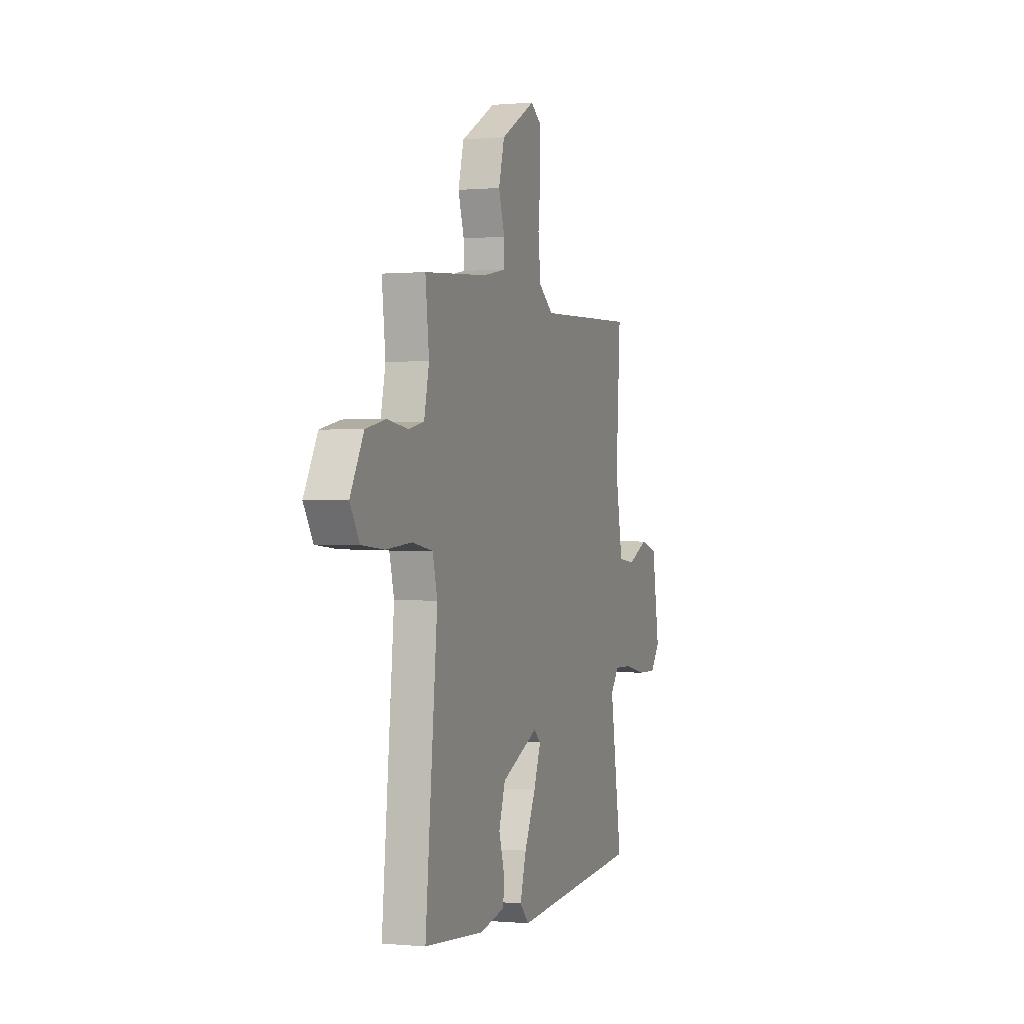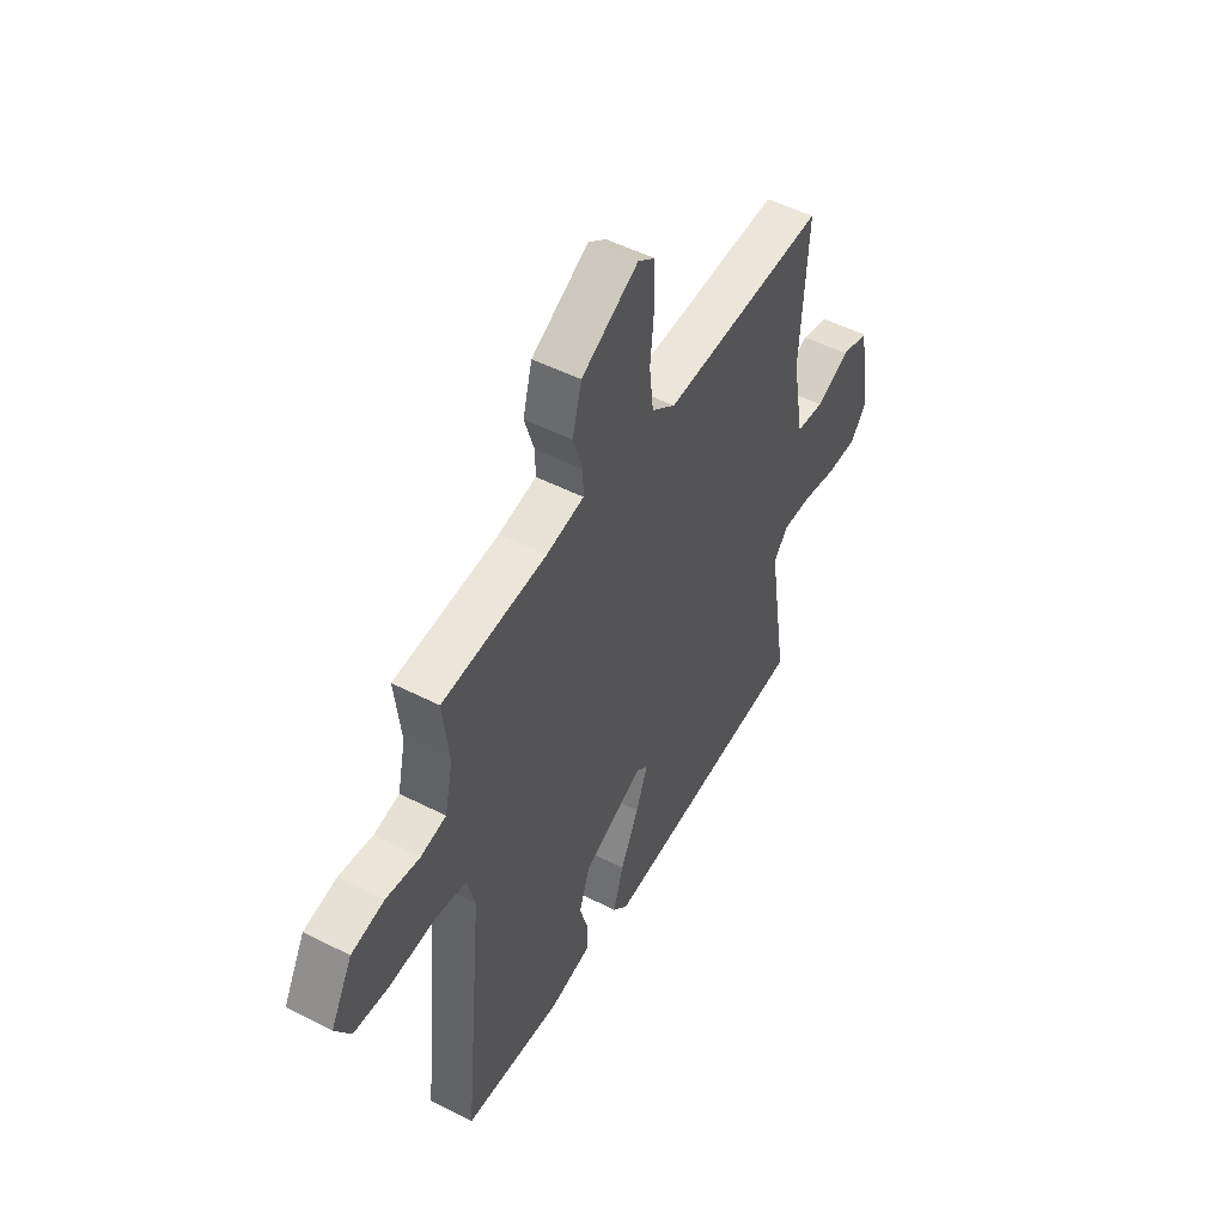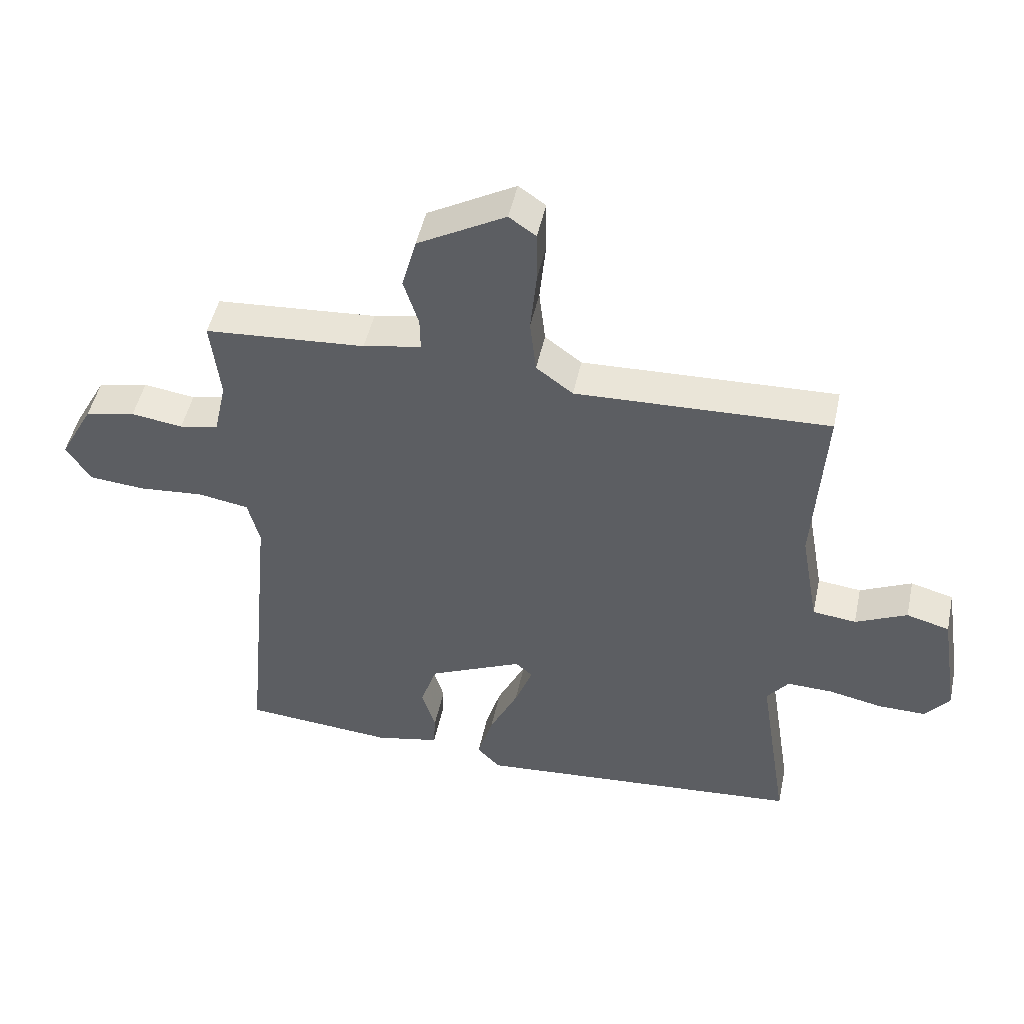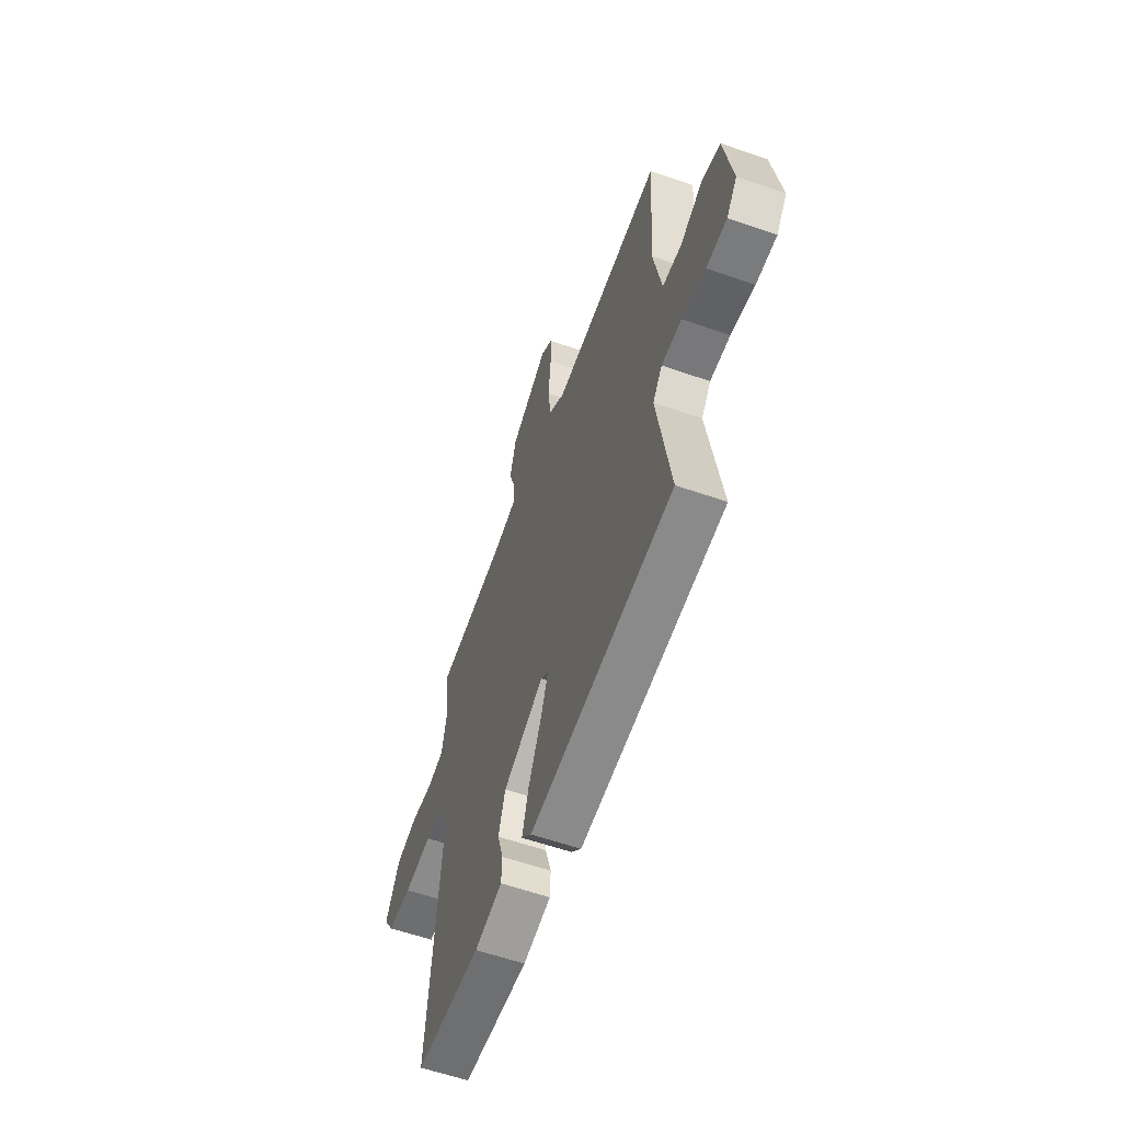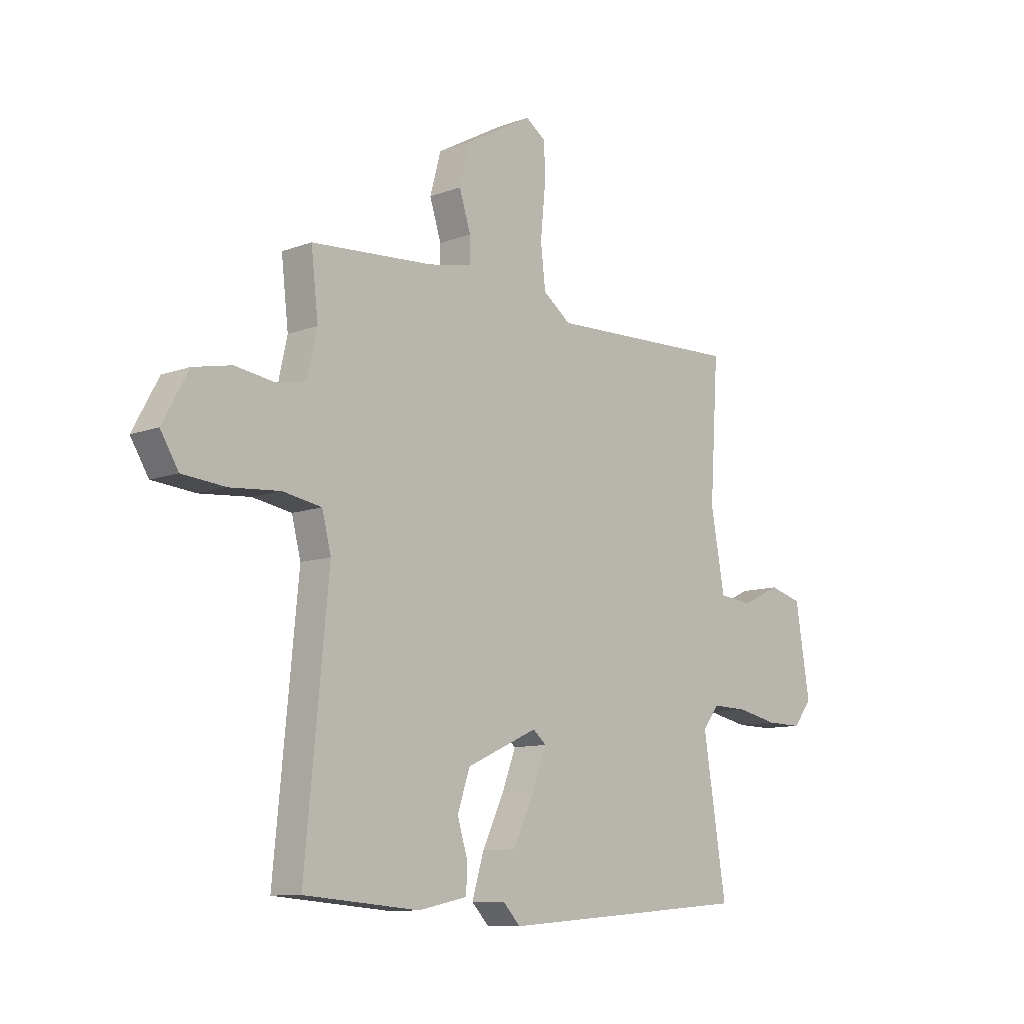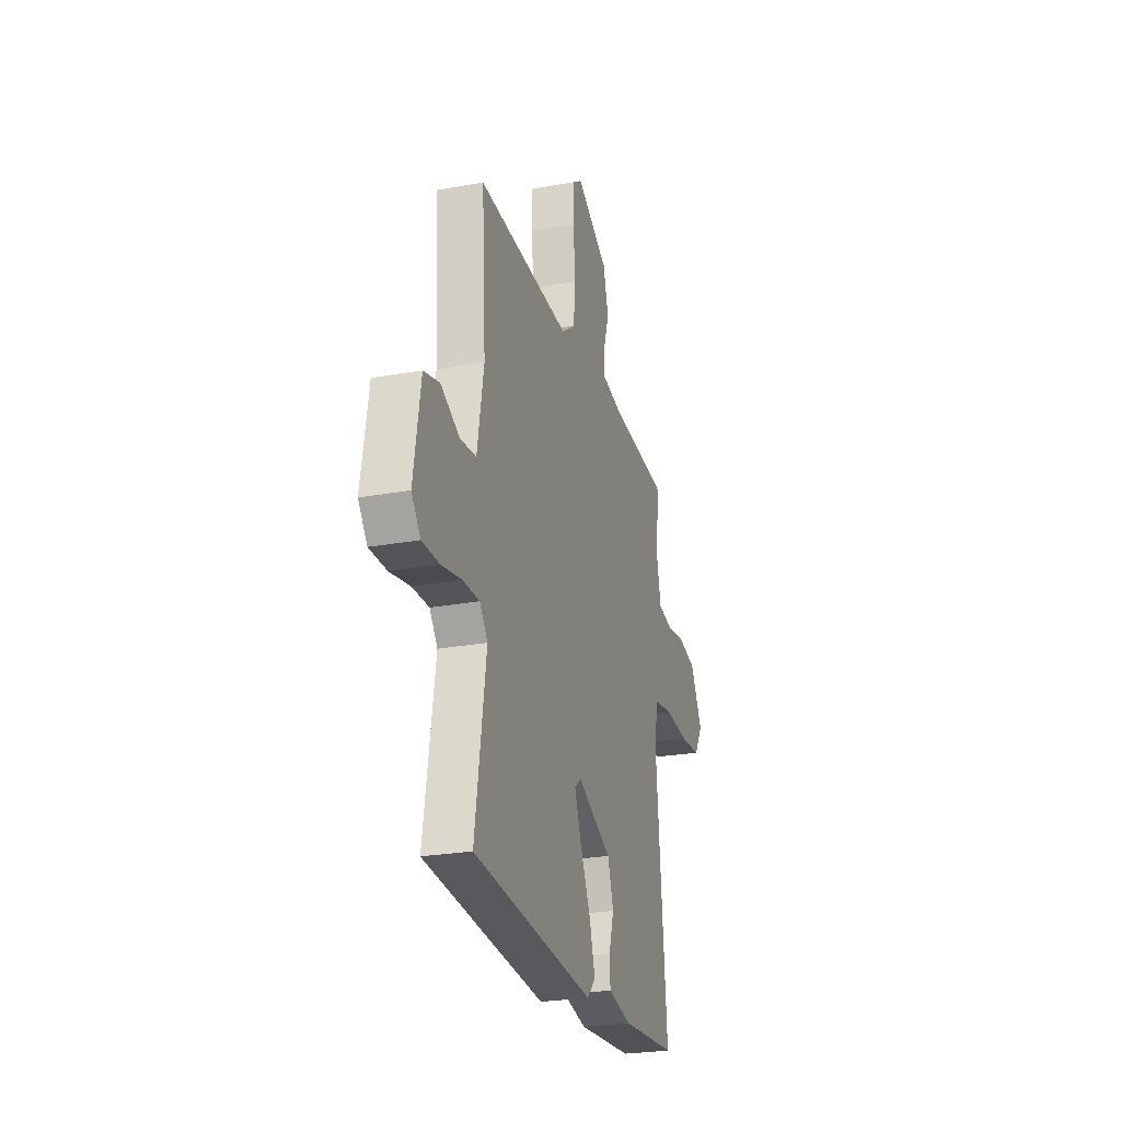
<metadata>
{"format":"obj","ext":"obj","renderer":"f3d","projection":"perspective","resolution":1024,"background":"white","views":[{"elev":0.1,"azim":109.3,"up":"+Z"},{"elev":50.2,"azim":119.3,"up":"+Z"},{"elev":48.4,"azim":-167.9,"up":"+Z"},{"elev":-59.1,"azim":-109.7,"up":"+Z"},{"elev":-10.3,"azim":133.5,"up":"+Z"},{"elev":-25.5,"azim":-73.7,"up":"+Z"}]}
</metadata>
<code>
v 0.5 0.07 0.5
v 0.485 0.07 0.369
v 0.505 0.07 0.278
v 0.568 0.07 0.265
v 0.651 0.07 0.277
v 0.732 0.07 0.26
v 0.786 0.07 0.161
v 0.748 0.07 0.099
v 0.657 0.07 0.091
v 0.552 0.07 0.1
v 0.47 0.07 0.086
v 0.451 0.07 0.011
v 0.5 0.07 -0.5
v 0.257 0.07 -0.52
v 0.154 0.07 -0.498
v 0.151 0.07 -0.443
v 0.173 0.07 -0.37
v 0.147 0.07 -0.292
v -0.004 0.07 -0.223
v -0.032 0.07 -0.247
v -0.003 0.07 -0.324
v 0.043 0.07 -0.42
v 0.068 0.07 -0.504
v 0.031 0.07 -0.543
v -0.5 0.07 -0.5
v -0.452 0.07 -0.194
v -0.487 0.07 -0.149
v -0.561 0.07 -0.151
v -0.648 0.07 -0.169
v -0.724 0.07 -0.17
v -0.763 0.07 -0.12
v -0.733 0.07 0.066
v -0.664 0.07 0.085
v -0.581 0.07 0.046
v -0.511 0.07 0.054
v -0.482 0.07 0.216
v -0.5 0.07 0.5
v -0.093 0.07 0.485
v -0.034 0.07 0.529
v -0.024 0.07 0.617
v -0.034 0.07 0.718
v -0.033 0.07 0.8
v 0.01 0.07 0.83
v 0.151 0.07 0.751
v 0.174 0.07 0.666
v 0.15 0.07 0.59
v 0.149 0.07 0.537
v 0.242 0.07 0.519
v 0.5 0 0.5
v 0.485 0 0.369
v 0.505 0 0.278
v 0.568 0 0.265
v 0.651 0 0.277
v 0.732 0 0.26
v 0.786 0 0.161
v 0.748 0 0.099
v 0.657 0 0.091
v 0.552 0 0.1
v 0.47 0 0.086
v 0.451 0 0.011
v 0.5 0 -0.5
v 0.257 0 -0.52
v 0.154 0 -0.498
v 0.151 0 -0.443
v 0.173 0 -0.37
v 0.147 0 -0.292
v -0.004 0 -0.223
v -0.032 0 -0.247
v -0.003 0 -0.324
v 0.043 0 -0.42
v 0.068 0 -0.504
v 0.031 0 -0.543
v -0.5 0 -0.5
v -0.452 0 -0.194
v -0.487 0 -0.149
v -0.561 0 -0.151
v -0.648 0 -0.169
v -0.724 0 -0.17
v -0.763 0 -0.12
v -0.733 0 0.066
v -0.664 0 0.085
v -0.581 0 0.046
v -0.511 0 0.054
v -0.482 0 0.216
v -0.5 0 0.5
v -0.093 0 0.485
v -0.034 0 0.529
v -0.024 0 0.617
v -0.034 0 0.718
v -0.033 0 0.8
v 0.01 0 0.83
v 0.151 0 0.751
v 0.174 0 0.666
v 0.15 0 0.59
v 0.149 0 0.537
v 0.242 0 0.519
f 44 45 46
f 43 44 46
f 42 43 46
f 41 42 46
f 40 41 46
f 39 40 46 47
f 38 39 47 48
f 36 37 38
f 48 1 2
f 38 48 2
f 36 38 2
f 35 36 2
f 32 33 34
f 31 32 34
f 30 31 34
f 29 30 34
f 28 29 34
f 27 28 34 35
f 24 25 26
f 23 24 26
f 22 23 26
f 21 22 26
f 26 27 35
f 21 26 35
f 20 21 35
f 15 16 17
f 14 15 17
f 13 14 17
f 12 13 17
f 11 12 17 18
f 8 9 10
f 7 8 10
f 6 7 10
f 5 6 10
f 4 5 10
f 3 4 10 11
f 35 2 3
f 20 35 3
f 19 20 3
f 3 11 18 19
f 94 93 92
f 94 92 91
f 94 91 90
f 94 90 89
f 94 89 88
f 95 94 88 87
f 96 95 87 86
f 86 85 84
f 50 49 96
f 50 96 86
f 50 86 84
f 50 84 83
f 82 81 80
f 82 80 79
f 82 79 78
f 82 78 77
f 82 77 76
f 83 82 76 75
f 74 73 72
f 74 72 71
f 74 71 70
f 74 70 69
f 83 75 74
f 83 74 69
f 83 69 68
f 65 64 63
f 65 63 62
f 65 62 61
f 65 61 60
f 66 65 60 59
f 58 57 56
f 58 56 55
f 58 55 54
f 58 54 53
f 58 53 52
f 59 58 52 51
f 51 50 83
f 51 83 68
f 51 68 67
f 67 66 59 51
f 1 49 50 2
f 2 50 51 3
f 3 51 52 4
f 4 52 53 5
f 5 53 54 6
f 6 54 55 7
f 7 55 56 8
f 8 56 57 9
f 9 57 58 10
f 10 58 59 11
f 11 59 60 12
f 12 60 61 13
f 13 61 62 14
f 14 62 63 15
f 15 63 64 16
f 16 64 65 17
f 17 65 66 18
f 18 66 67 19
f 19 67 68 20
f 20 68 69 21
f 21 69 70 22
f 22 70 71 23
f 23 71 72 24
f 24 72 73 25
f 25 73 74 26
f 26 74 75 27
f 27 75 76 28
f 28 76 77 29
f 29 77 78 30
f 30 78 79 31
f 31 79 80 32
f 32 80 81 33
f 33 81 82 34
f 34 82 83 35
f 35 83 84 36
f 36 84 85 37
f 37 85 86 38
f 38 86 87 39
f 39 87 88 40
f 40 88 89 41
f 41 89 90 42
f 42 90 91 43
f 43 91 92 44
f 44 92 93 45
f 45 93 94 46
f 46 94 95 47
f 47 95 96 48
f 48 96 49 1

</code>
